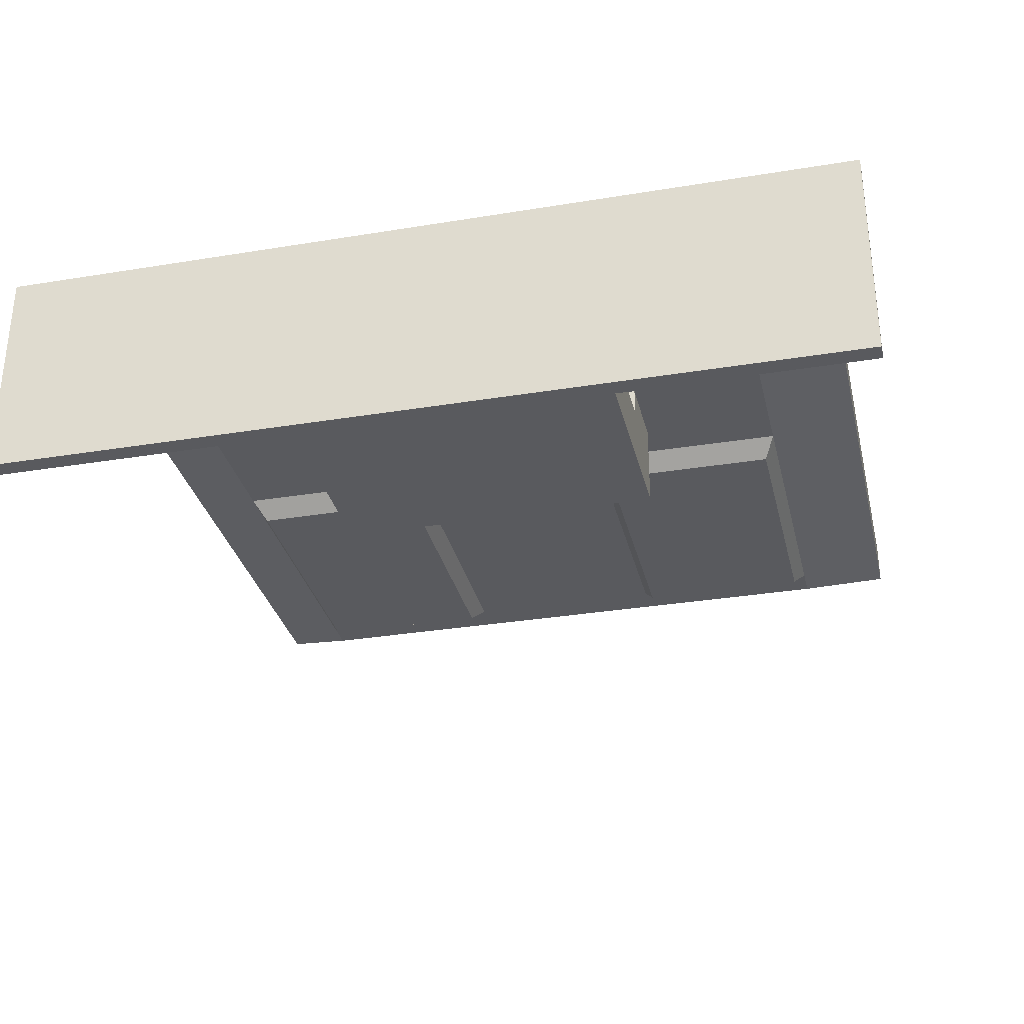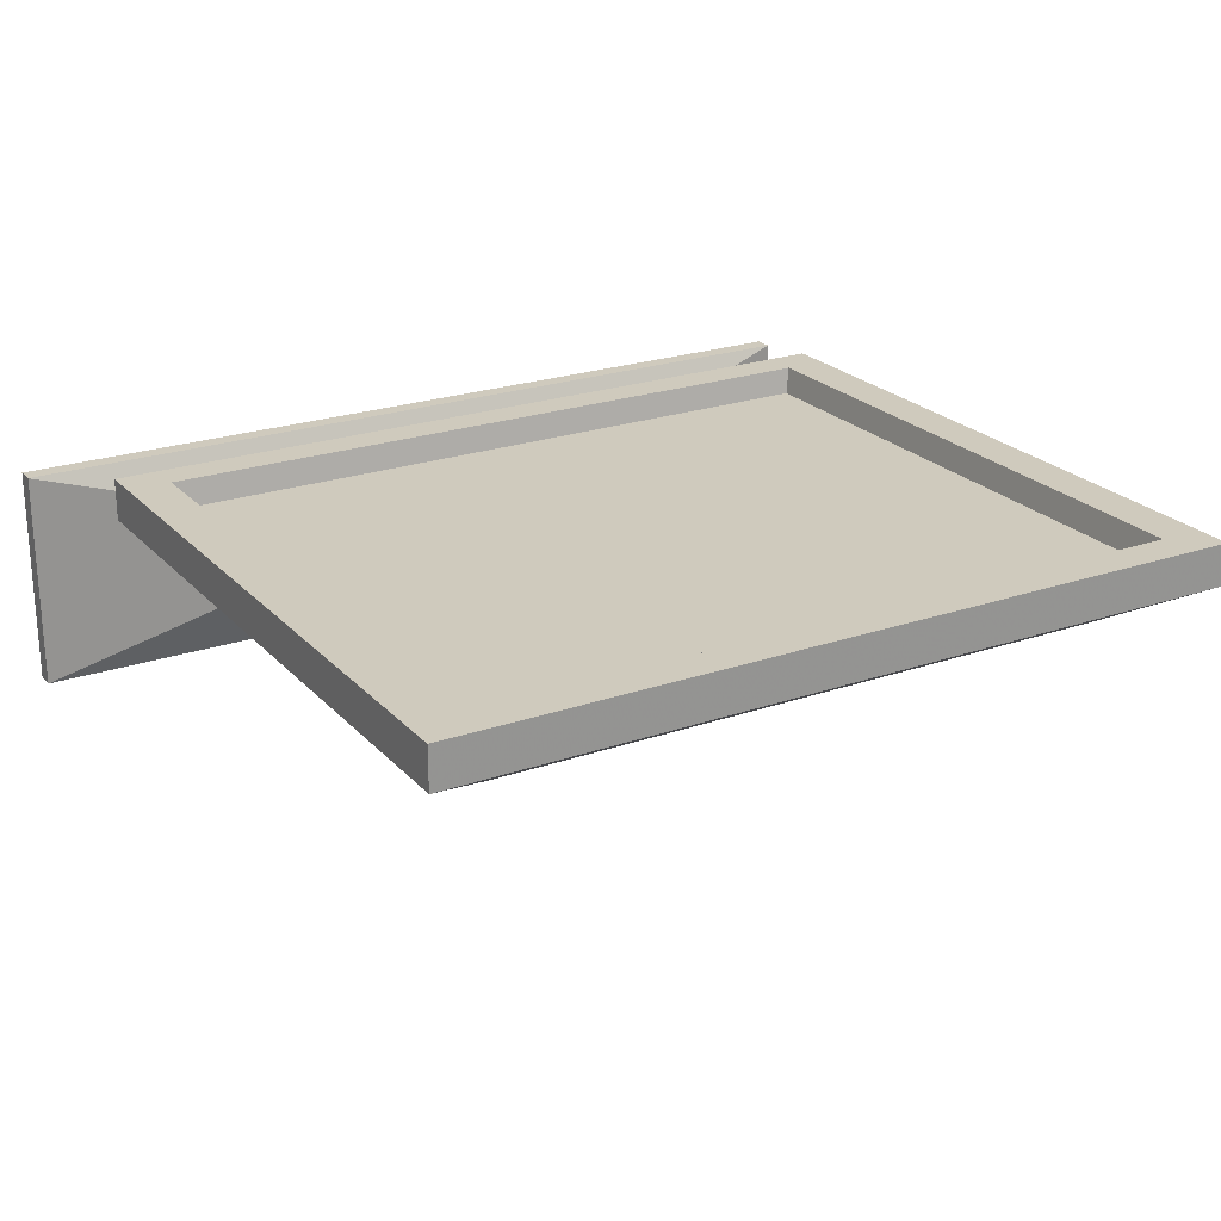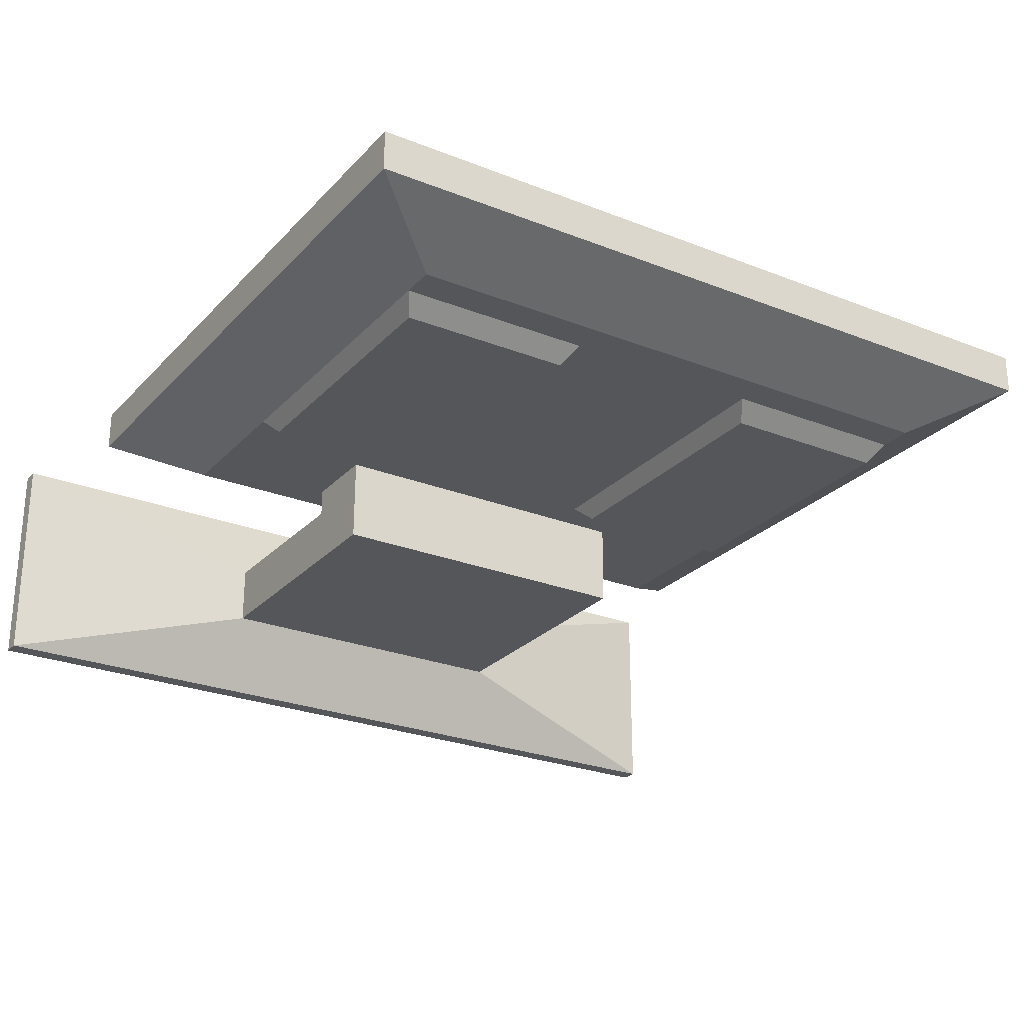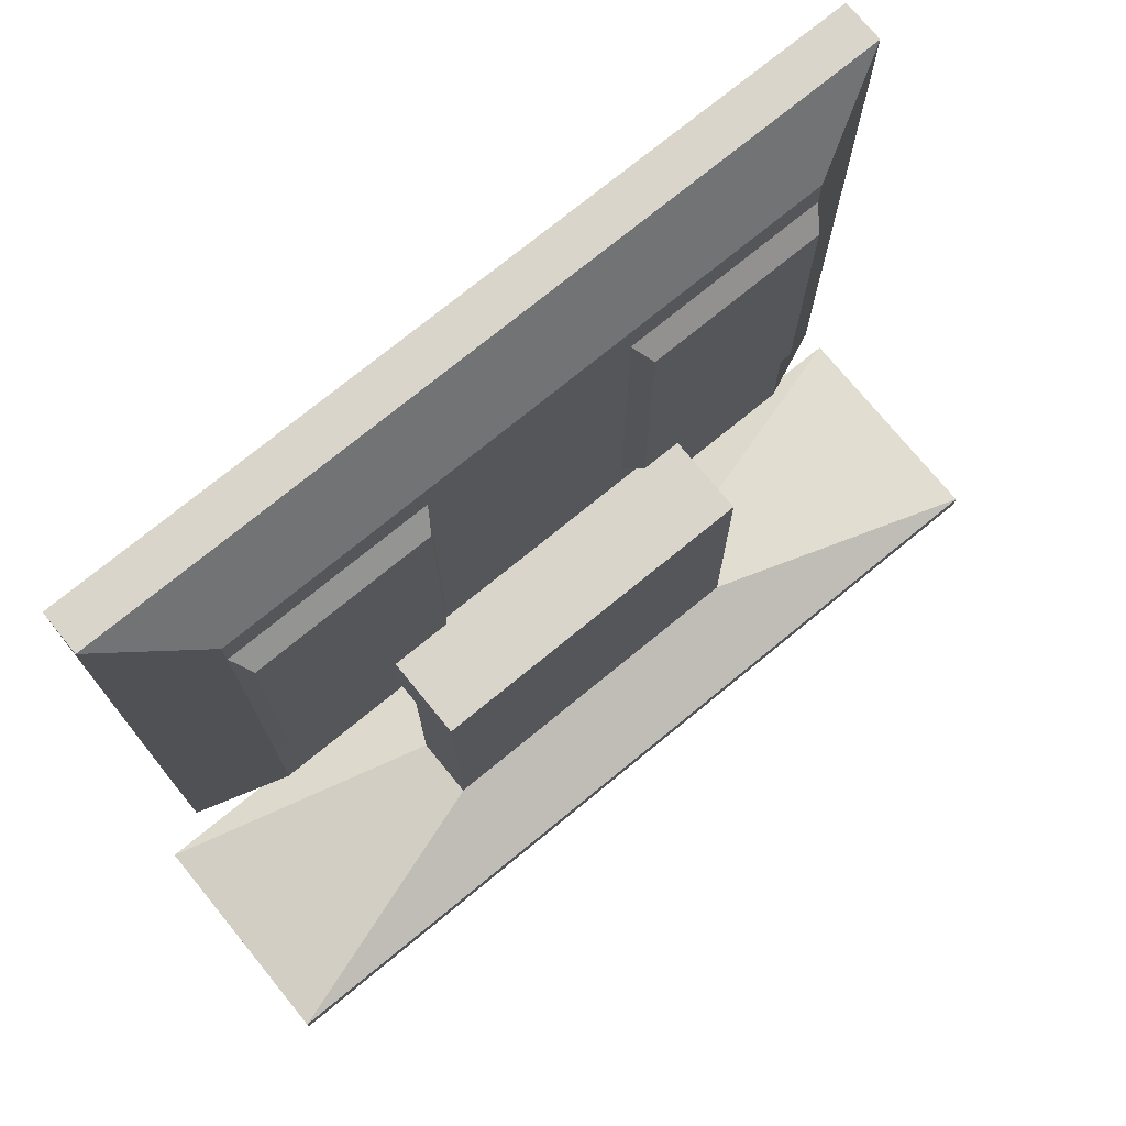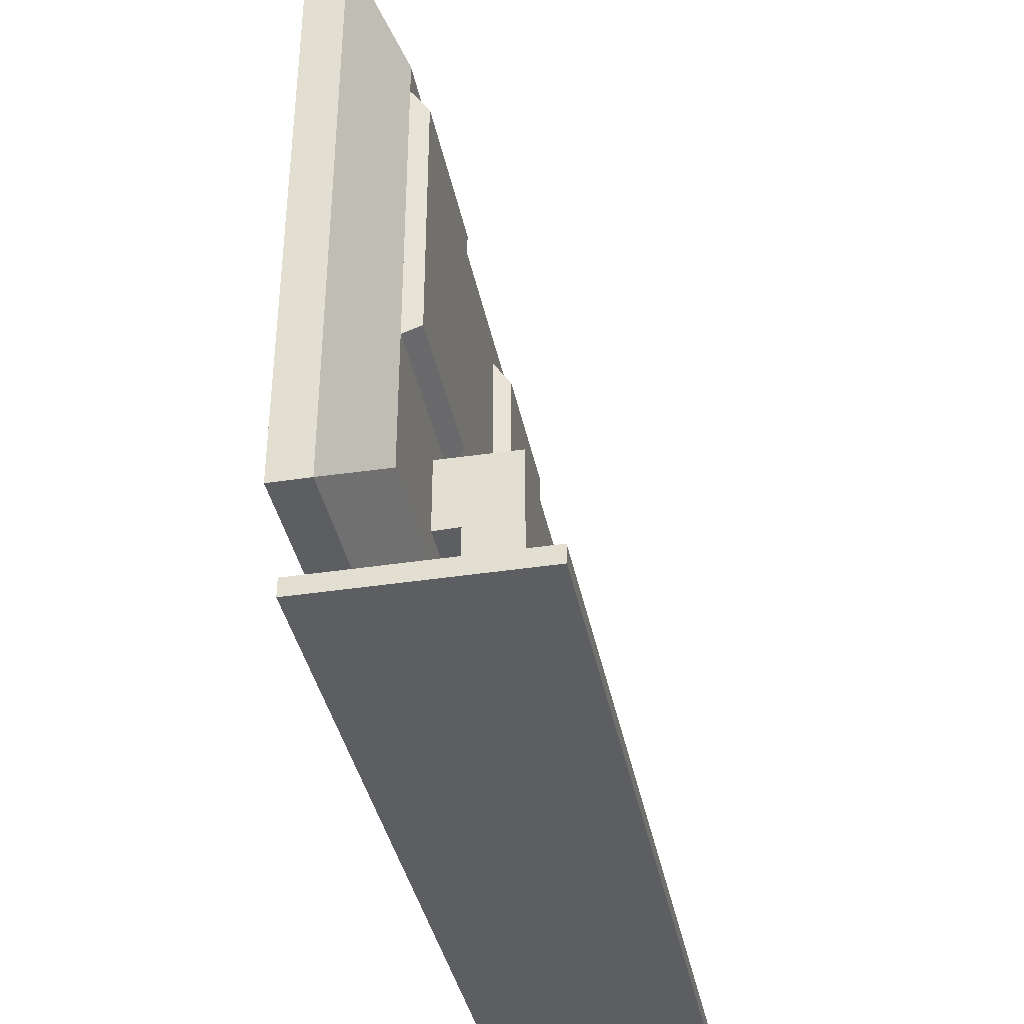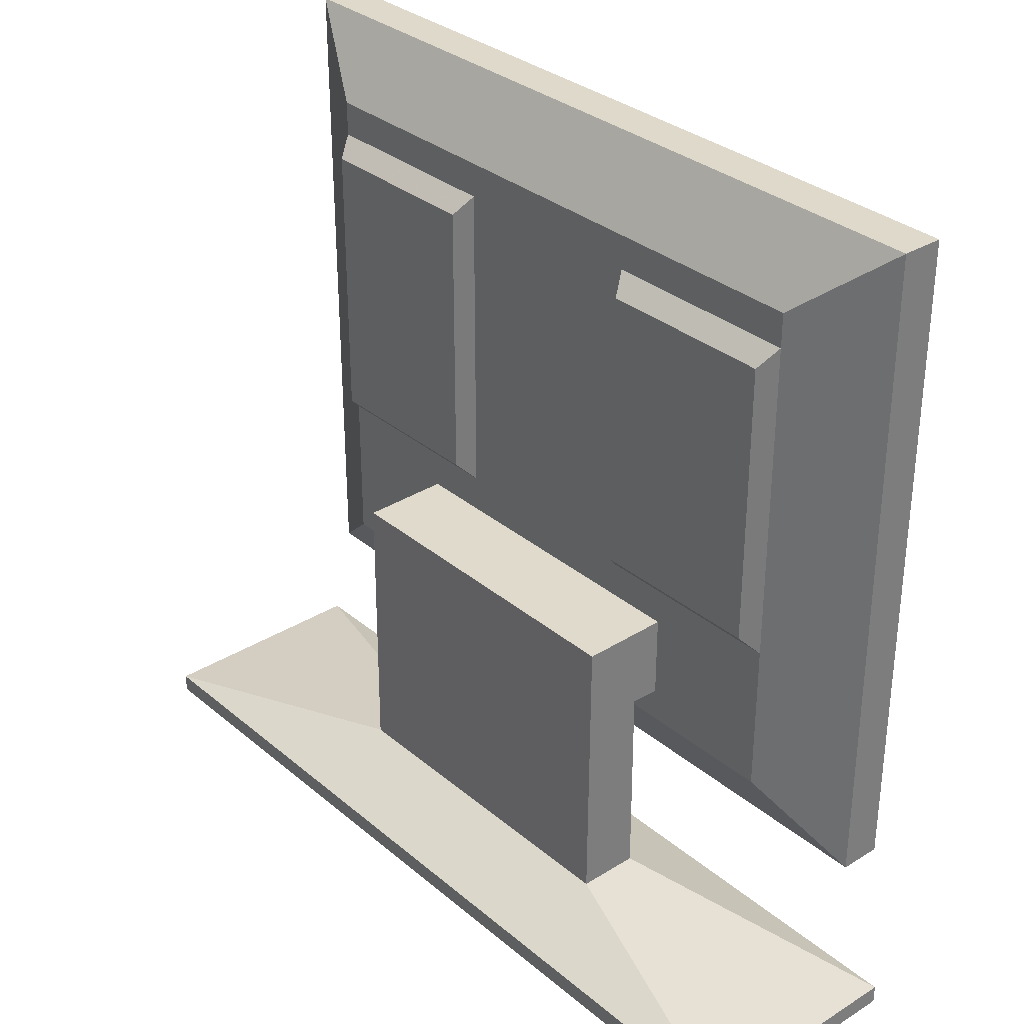
<metadata>
{"format":"obj","ext":"obj","renderer":"f3d","projection":"perspective","resolution":1024,"background":"white","views":[{"elev":-31.7,"azim":13.1,"up":"+Z"},{"elev":23.1,"azim":149.4,"up":"+Z"},{"elev":-25.6,"azim":147.7,"up":"+Z"},{"elev":74.3,"azim":140.7,"up":"+Y"},{"elev":-38.0,"azim":101.1,"up":"+Y"},{"elev":32.3,"azim":-130.8,"up":"+Y"}]}
</metadata>
<code>
v -19.26 7.301 -0.1648
v 19.26 7.301 -0.1648
v -19.26 39.38 -0.1648
v 19.26 39.38 -0.1648
v -19.26 39.38 -2.186
v 19.26 39.38 -2.186
v -19.26 7.301 -2.186
v 19.26 7.301 -2.186
v -17.17 9.046 -0.1648
v 17.17 9.046 -0.1648
v 17.17 37.64 -0.1648
v -17.17 37.64 -0.1648
v -16.89 9.288 -1.446
v 16.89 9.288 -1.446
v 16.89 37.41 -1.446
v -16.89 37.41 -1.446
v -14.88 35.74 -4.358
v 14.88 35.74 -4.358
v 14.88 10.93 -4.358
v -14.88 10.93 -4.358
v 8.283 16.62 -4.358
v -8.283 16.62 -4.358
v 8.283 12.55 -4.358
v -8.283 12.55 -4.358
v 8.283 16.58 -8.599
v -8.283 16.58 -8.599
v 8.283 12.59 -5.739
v -8.283 12.59 -5.739
v 8.283 2.694 -8.654
v -8.283 2.694 -8.654
v 8.283 2.695 -5.684
v -8.283 2.695 -5.684
v 21.4 0.8878 -12.61
v -21.4 0.8878 -12.61
v 21.4 0.8909 -1.732
v -21.4 0.8909 -1.732
v 21.4 -0.01137 -12.61
v -21.4 -0.01137 -12.61
v 21.4 -0.008261 -1.732
v -21.4 -0.008261 -1.732
v 14.88 34.04 -4.358
v -14.88 34.08 -4.358
v 14.88 18.44 -4.358
v -14.88 18.36 -4.358
v -5.116 34.07 -4.358
v -5.116 18.38 -4.358
v 5.116 18.42 -4.358
v 5.116 34.05 -4.358
v -5.689 19.3 -5.215
v -14.31 19.29 -5.215
v -14.31 33.16 -5.215
v -5.689 33.15 -5.215
v 14.33 19.32 -5.215
v 5.672 19.31 -5.215
v 5.672 33.16 -5.215
v 14.33 33.15 -5.215
f 13 14 15 16
f 3 4 6 5
f 7 8 2 1
f 2 8 6 4
f 7 1 3 5
f 1 2 10 9
f 2 4 11 10
f 4 3 12 11
f 3 1 9 12
f 9 10 14 13
f 10 11 15 14
f 11 12 16 15
f 13 16 12 9
f 5 6 18 17
f 18 6 8 19 43 41
f 8 7 20 19
f 7 5 17 42 44 20
f 38 37 39 40
f 19 20 24 23
f 21 19 23
f 22 21 25 26
f 21 23 27 25
f 23 24 28 27
f 24 22 26 28
f 26 25 29 30
f 25 27 31 29
f 27 28 32 31
f 28 26 30 32
f 30 29 33 34
f 29 31 35 33
f 31 32 36 35
f 32 30 34 36
f 34 33 37 38
f 33 35 39 37
f 35 36 40 39
f 36 34 38 40
f 41 48 45 42 17 18
f 22 24 20
f 49 50 51 52
f 22 20 44 46 47 43 19 21
f 53 54 55 56
f 46 45 48 47
f 46 44 50 49
f 44 42 51 50
f 42 45 52 51
f 45 46 49 52
f 43 47 54 53
f 47 48 55 54
f 48 41 56 55
f 41 43 53 56

</code>
